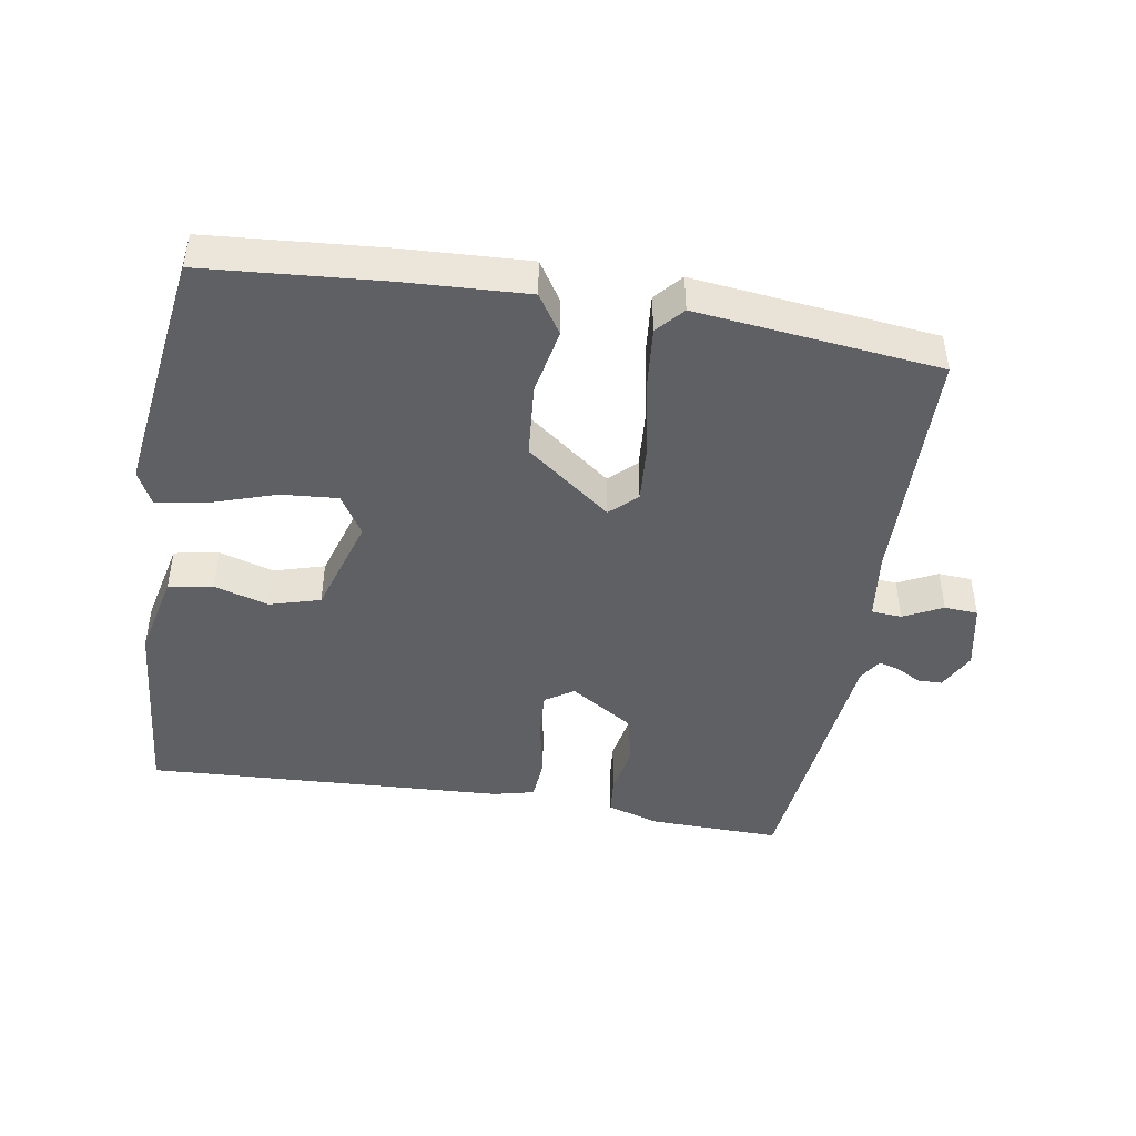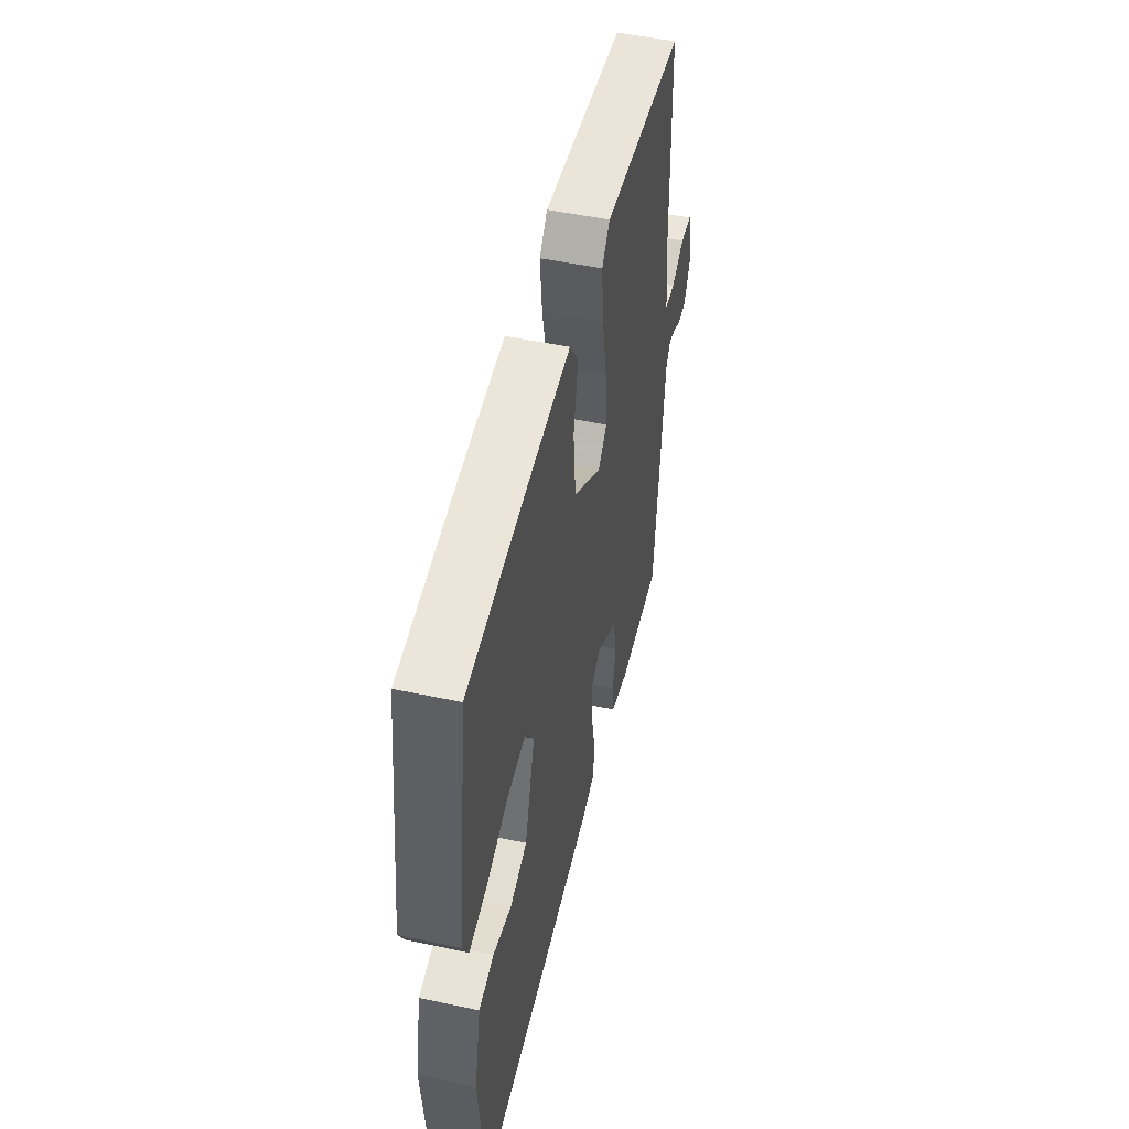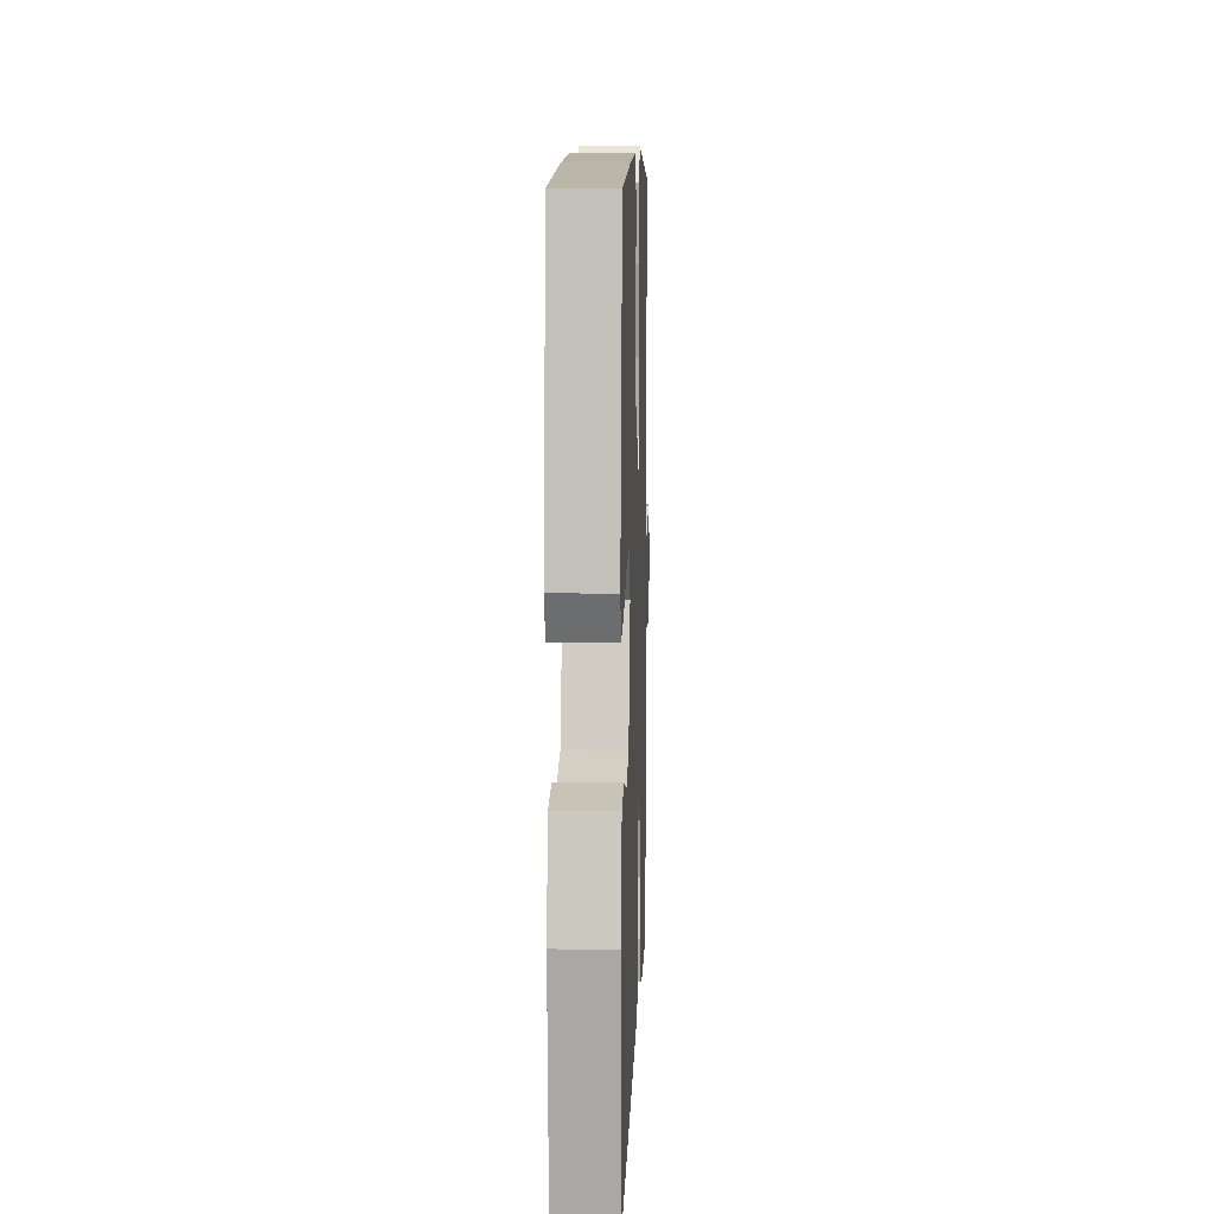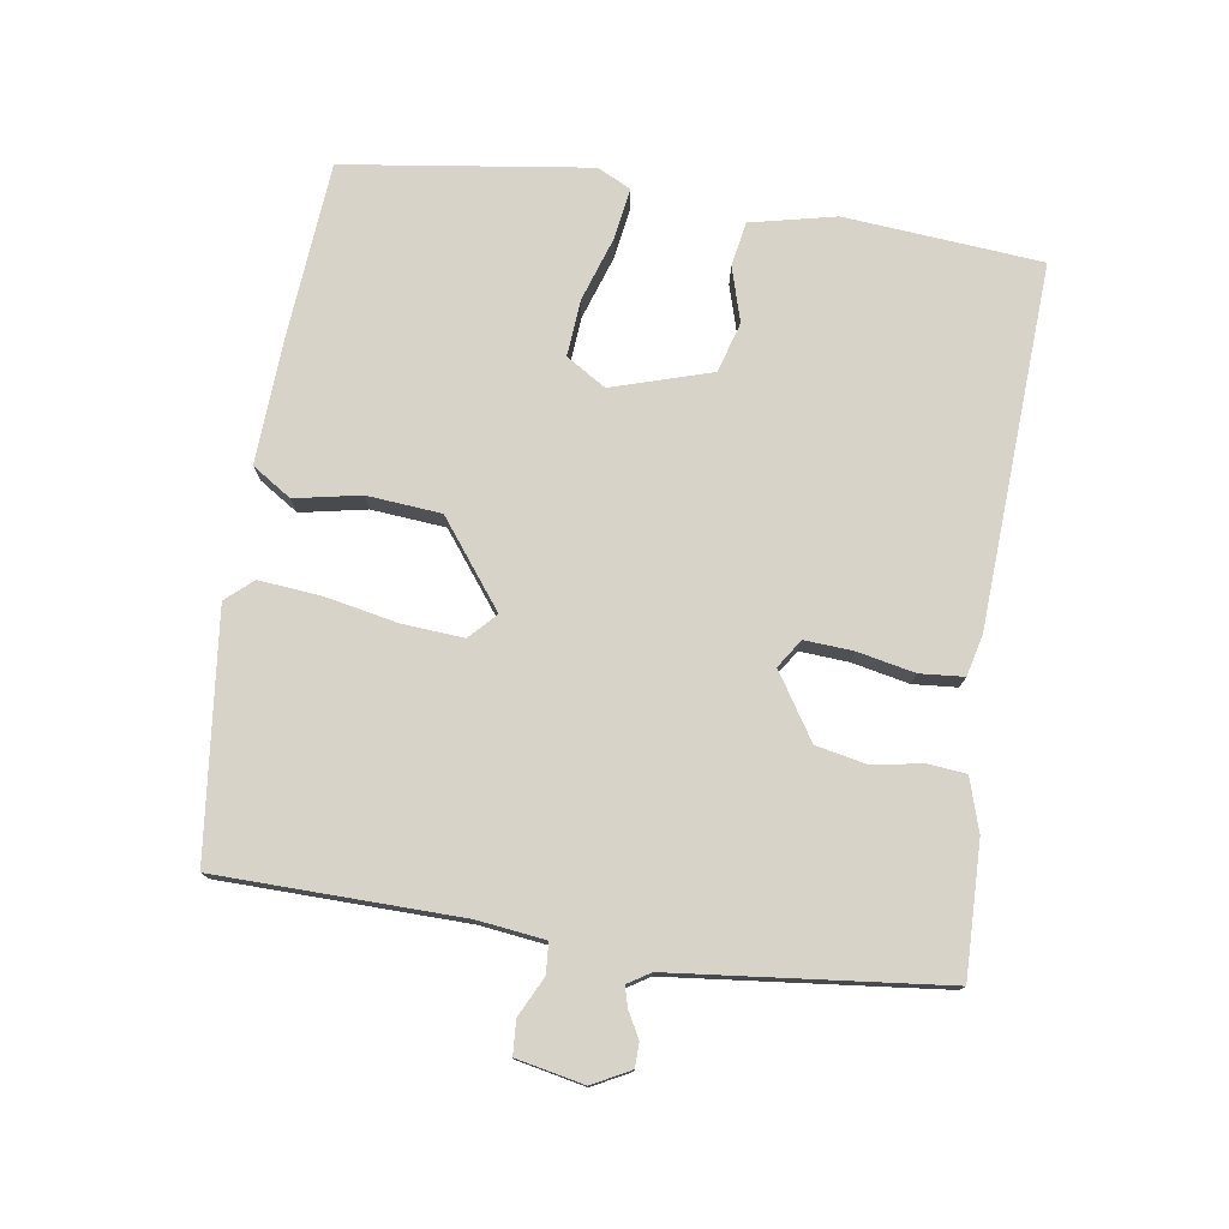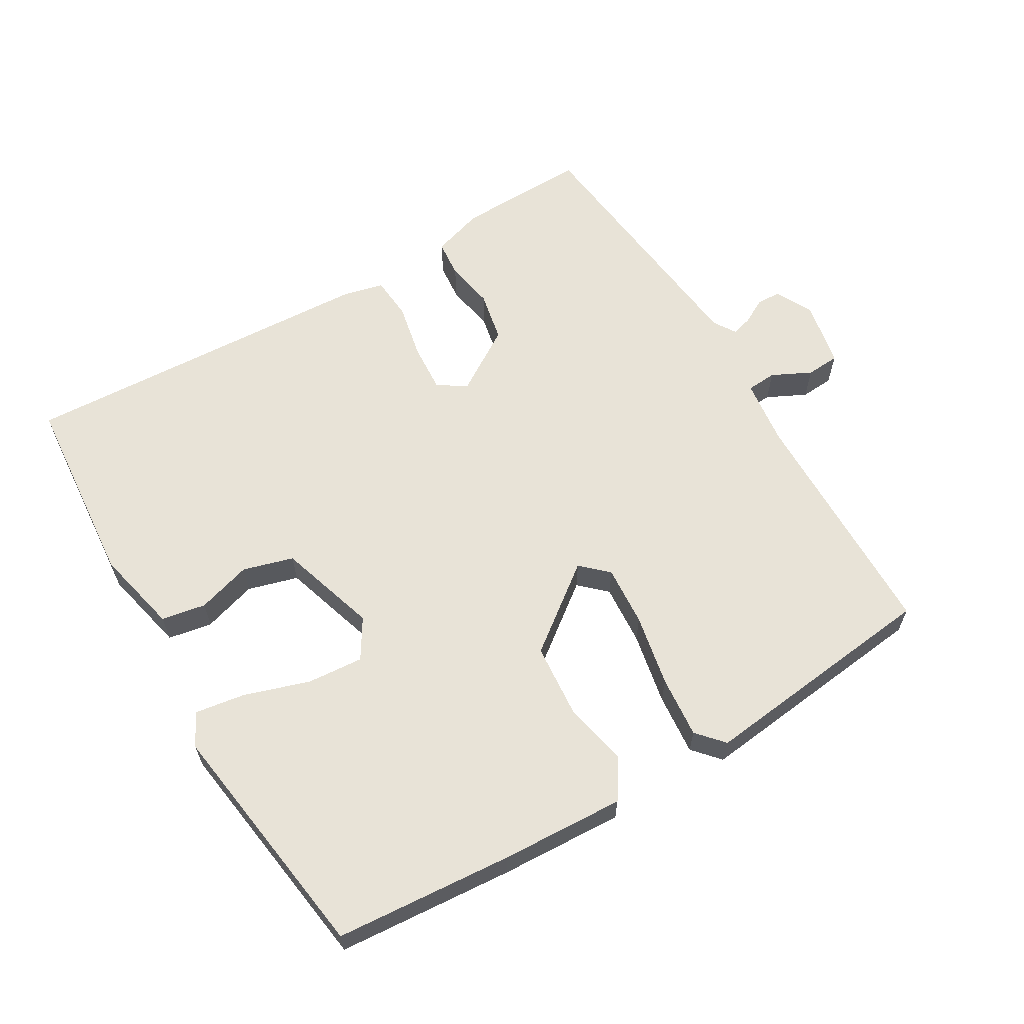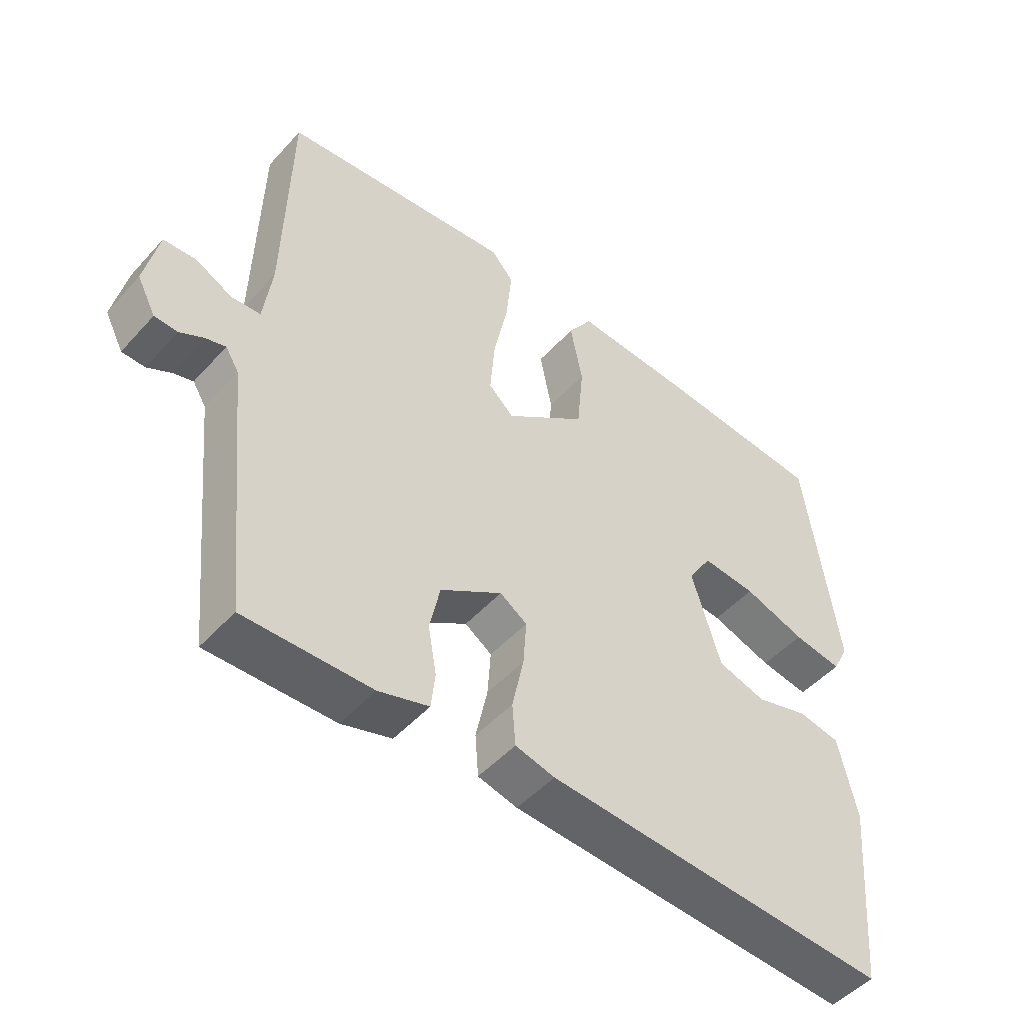
<metadata>
{"format":"obj","ext":"obj","renderer":"f3d","projection":"perspective","resolution":1024,"background":"white","views":[{"elev":-45.1,"azim":-9.6,"up":"+Y"},{"elev":50.4,"azim":-76.9,"up":"+Z"},{"elev":9.4,"azim":-87.9,"up":"+Z"},{"elev":76.7,"azim":98.4,"up":"+Y"},{"elev":61.8,"azim":-30.9,"up":"+Y"},{"elev":-49.3,"azim":139.9,"up":"+Z"}]}
</metadata>
<code>
v 0.5 0.07 0.5
v 0.508 0.07 0.139
v 0.521 0.07 0.039
v 0.566 0.07 0.036
v 0.624 0.07 0.065
v 0.674 0.07 0.062
v 0.695 0.07 -0.038
v 0.666 0.07 -0.094
v 0.63 0.07 -0.095
v 0.593 0.07 -0.075
v 0.562 0.07 -0.066
v 0.541 0.07 -0.1
v 0.5 0.07 -0.5
v 0.304 0.07 -0.496
v 0.226 0.07 -0.472
v 0.22 0.07 -0.415
v 0.233 0.07 -0.342
v 0.217 0.07 -0.266
v 0.121 0.07 -0.205
v 0.079 0.07 -0.233
v 0.084 0.07 -0.305
v 0.102 0.07 -0.39
v 0.097 0.07 -0.455
v 0.036 0.07 -0.47
v -0.5 0.07 -0.5
v -0.526 0.07 -0.208
v -0.498 0.07 -0.081
v -0.432 0.07 -0.069
v -0.351 0.07 -0.093
v -0.276 0.07 -0.071
v -0.231 0.07 0.077
v -0.268 0.07 0.136
v -0.352 0.07 0.129
v -0.448 0.07 0.097
v -0.524 0.07 0.085
v -0.549 0.07 0.135
v -0.5 0.07 0.5
v -0.236 0.07 0.522
v -0.052 0.07 0.532
v -0.014 0.07 0.474
v -0.033 0.07 0.376
v -0.023 0.07 0.266
v 0.103 0.07 0.171
v 0.142 0.07 0.208
v 0.135 0.07 0.299
v 0.113 0.07 0.407
v 0.104 0.07 0.499
v 0.139 0.07 0.539
v 0.5 0 0.5
v 0.508 0 0.139
v 0.521 0 0.039
v 0.566 0 0.036
v 0.624 0 0.065
v 0.674 0 0.062
v 0.695 0 -0.038
v 0.666 0 -0.094
v 0.63 0 -0.095
v 0.593 0 -0.075
v 0.562 0 -0.066
v 0.541 0 -0.1
v 0.5 0 -0.5
v 0.304 0 -0.496
v 0.226 0 -0.472
v 0.22 0 -0.415
v 0.233 0 -0.342
v 0.217 0 -0.266
v 0.121 0 -0.205
v 0.079 0 -0.233
v 0.084 0 -0.305
v 0.102 0 -0.39
v 0.097 0 -0.455
v 0.036 0 -0.47
v -0.5 0 -0.5
v -0.526 0 -0.208
v -0.498 0 -0.081
v -0.432 0 -0.069
v -0.351 0 -0.093
v -0.276 0 -0.071
v -0.231 0 0.077
v -0.268 0 0.136
v -0.352 0 0.129
v -0.448 0 0.097
v -0.524 0 0.085
v -0.549 0 0.135
v -0.5 0 0.5
v -0.236 0 0.522
v -0.052 0 0.532
v -0.014 0 0.474
v -0.033 0 0.376
v -0.023 0 0.266
v 0.103 0 0.171
v 0.142 0 0.208
v 0.135 0 0.299
v 0.113 0 0.407
v 0.104 0 0.499
v 0.139 0 0.539
f 48 1 2
f 47 48 2
f 46 47 2
f 45 46 2
f 44 45 2 3
f 43 44 3
f 39 40 41
f 38 39 41
f 37 38 41
f 36 37 41
f 35 36 41
f 34 35 41
f 33 34 41
f 32 33 41 42
f 31 32 42 43
f 27 28 29
f 26 27 29
f 25 26 29
f 24 25 29
f 23 24 29
f 22 23 29
f 21 22 29
f 20 21 29 30
f 30 31 43
f 20 30 43
f 19 20 43
f 15 16 17
f 14 15 17
f 13 14 17
f 12 13 17
f 11 12 17 18
f 8 9 10
f 7 8 10
f 6 7 10
f 5 6 10
f 4 5 10
f 3 4 10 11
f 18 19 43
f 11 18 43
f 3 11 43
f 50 49 96
f 50 96 95
f 50 95 94
f 50 94 93
f 51 50 93 92
f 51 92 91
f 89 88 87
f 89 87 86
f 89 86 85
f 89 85 84
f 89 84 83
f 89 83 82
f 89 82 81
f 90 89 81 80
f 91 90 80 79
f 77 76 75
f 77 75 74
f 77 74 73
f 77 73 72
f 77 72 71
f 77 71 70
f 77 70 69
f 78 77 69 68
f 91 79 78
f 91 78 68
f 91 68 67
f 65 64 63
f 65 63 62
f 65 62 61
f 65 61 60
f 66 65 60 59
f 58 57 56
f 58 56 55
f 58 55 54
f 58 54 53
f 58 53 52
f 59 58 52 51
f 91 67 66
f 91 66 59
f 91 59 51
f 1 49 50 2
f 2 50 51 3
f 3 51 52 4
f 4 52 53 5
f 5 53 54 6
f 6 54 55 7
f 7 55 56 8
f 8 56 57 9
f 9 57 58 10
f 10 58 59 11
f 11 59 60 12
f 12 60 61 13
f 13 61 62 14
f 14 62 63 15
f 15 63 64 16
f 16 64 65 17
f 17 65 66 18
f 18 66 67 19
f 19 67 68 20
f 20 68 69 21
f 21 69 70 22
f 22 70 71 23
f 23 71 72 24
f 24 72 73 25
f 25 73 74 26
f 26 74 75 27
f 27 75 76 28
f 28 76 77 29
f 29 77 78 30
f 30 78 79 31
f 31 79 80 32
f 32 80 81 33
f 33 81 82 34
f 34 82 83 35
f 35 83 84 36
f 36 84 85 37
f 37 85 86 38
f 38 86 87 39
f 39 87 88 40
f 40 88 89 41
f 41 89 90 42
f 42 90 91 43
f 43 91 92 44
f 44 92 93 45
f 45 93 94 46
f 46 94 95 47
f 47 95 96 48
f 48 96 49 1

</code>
